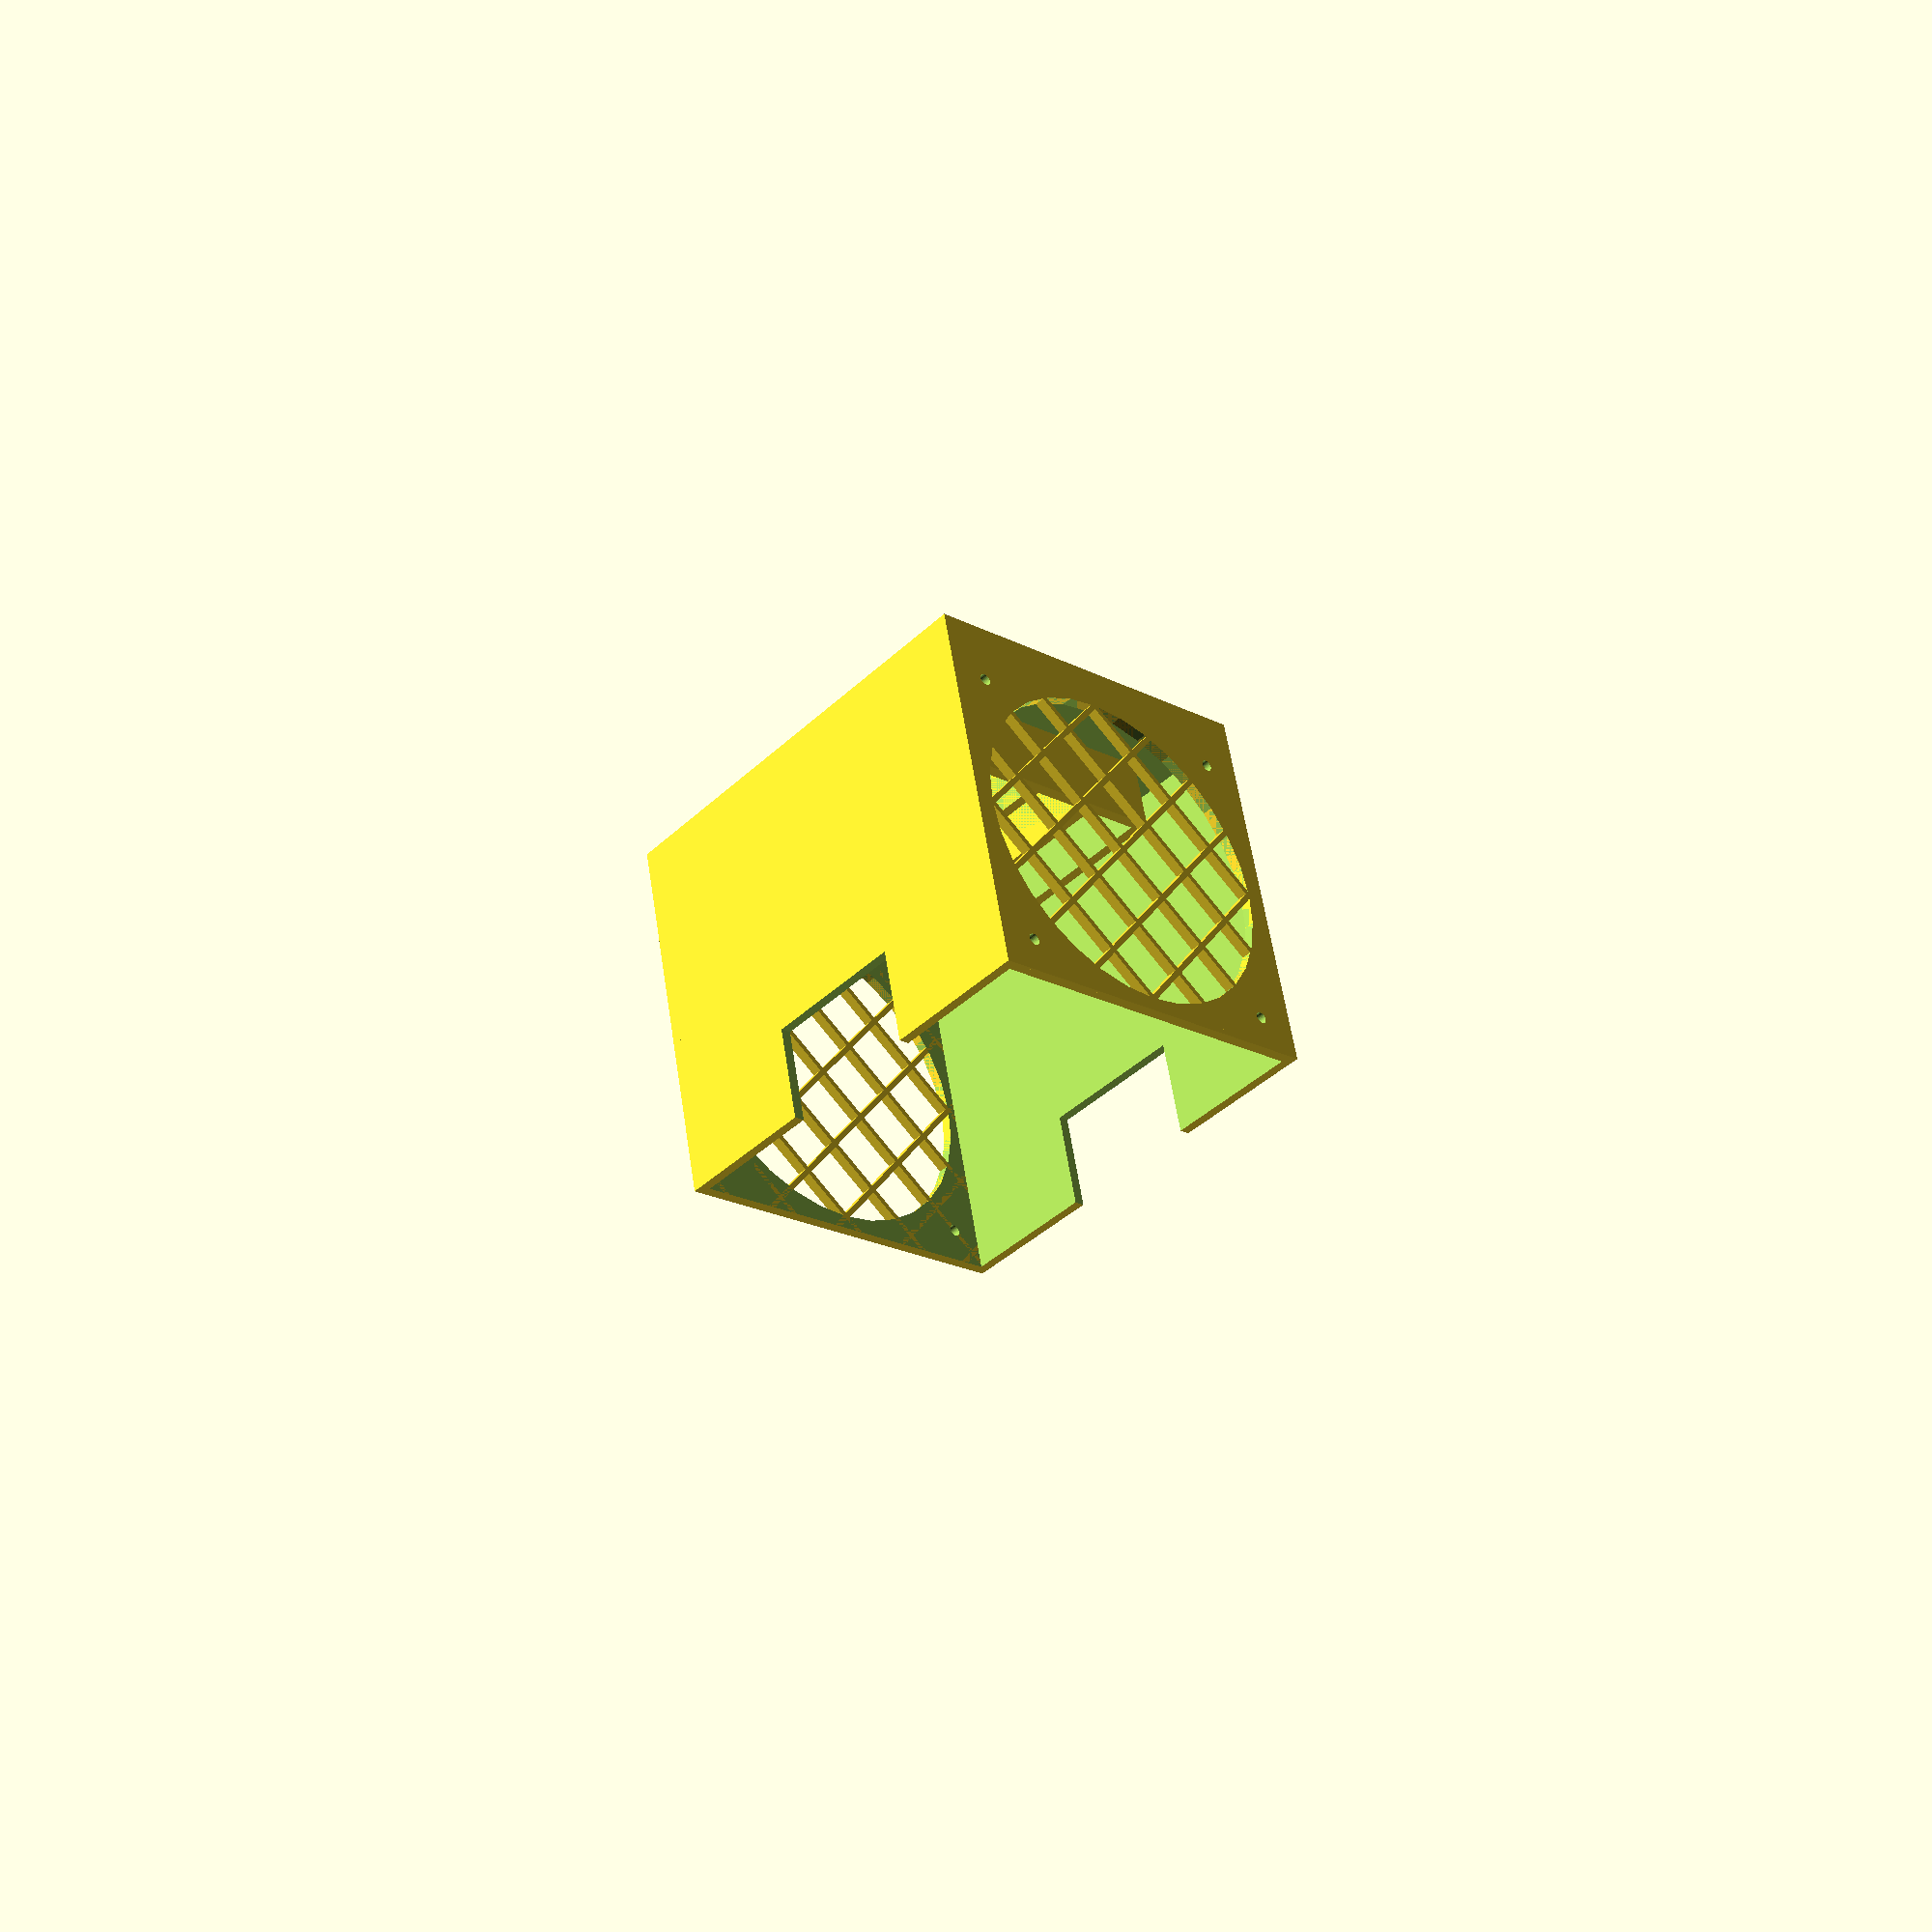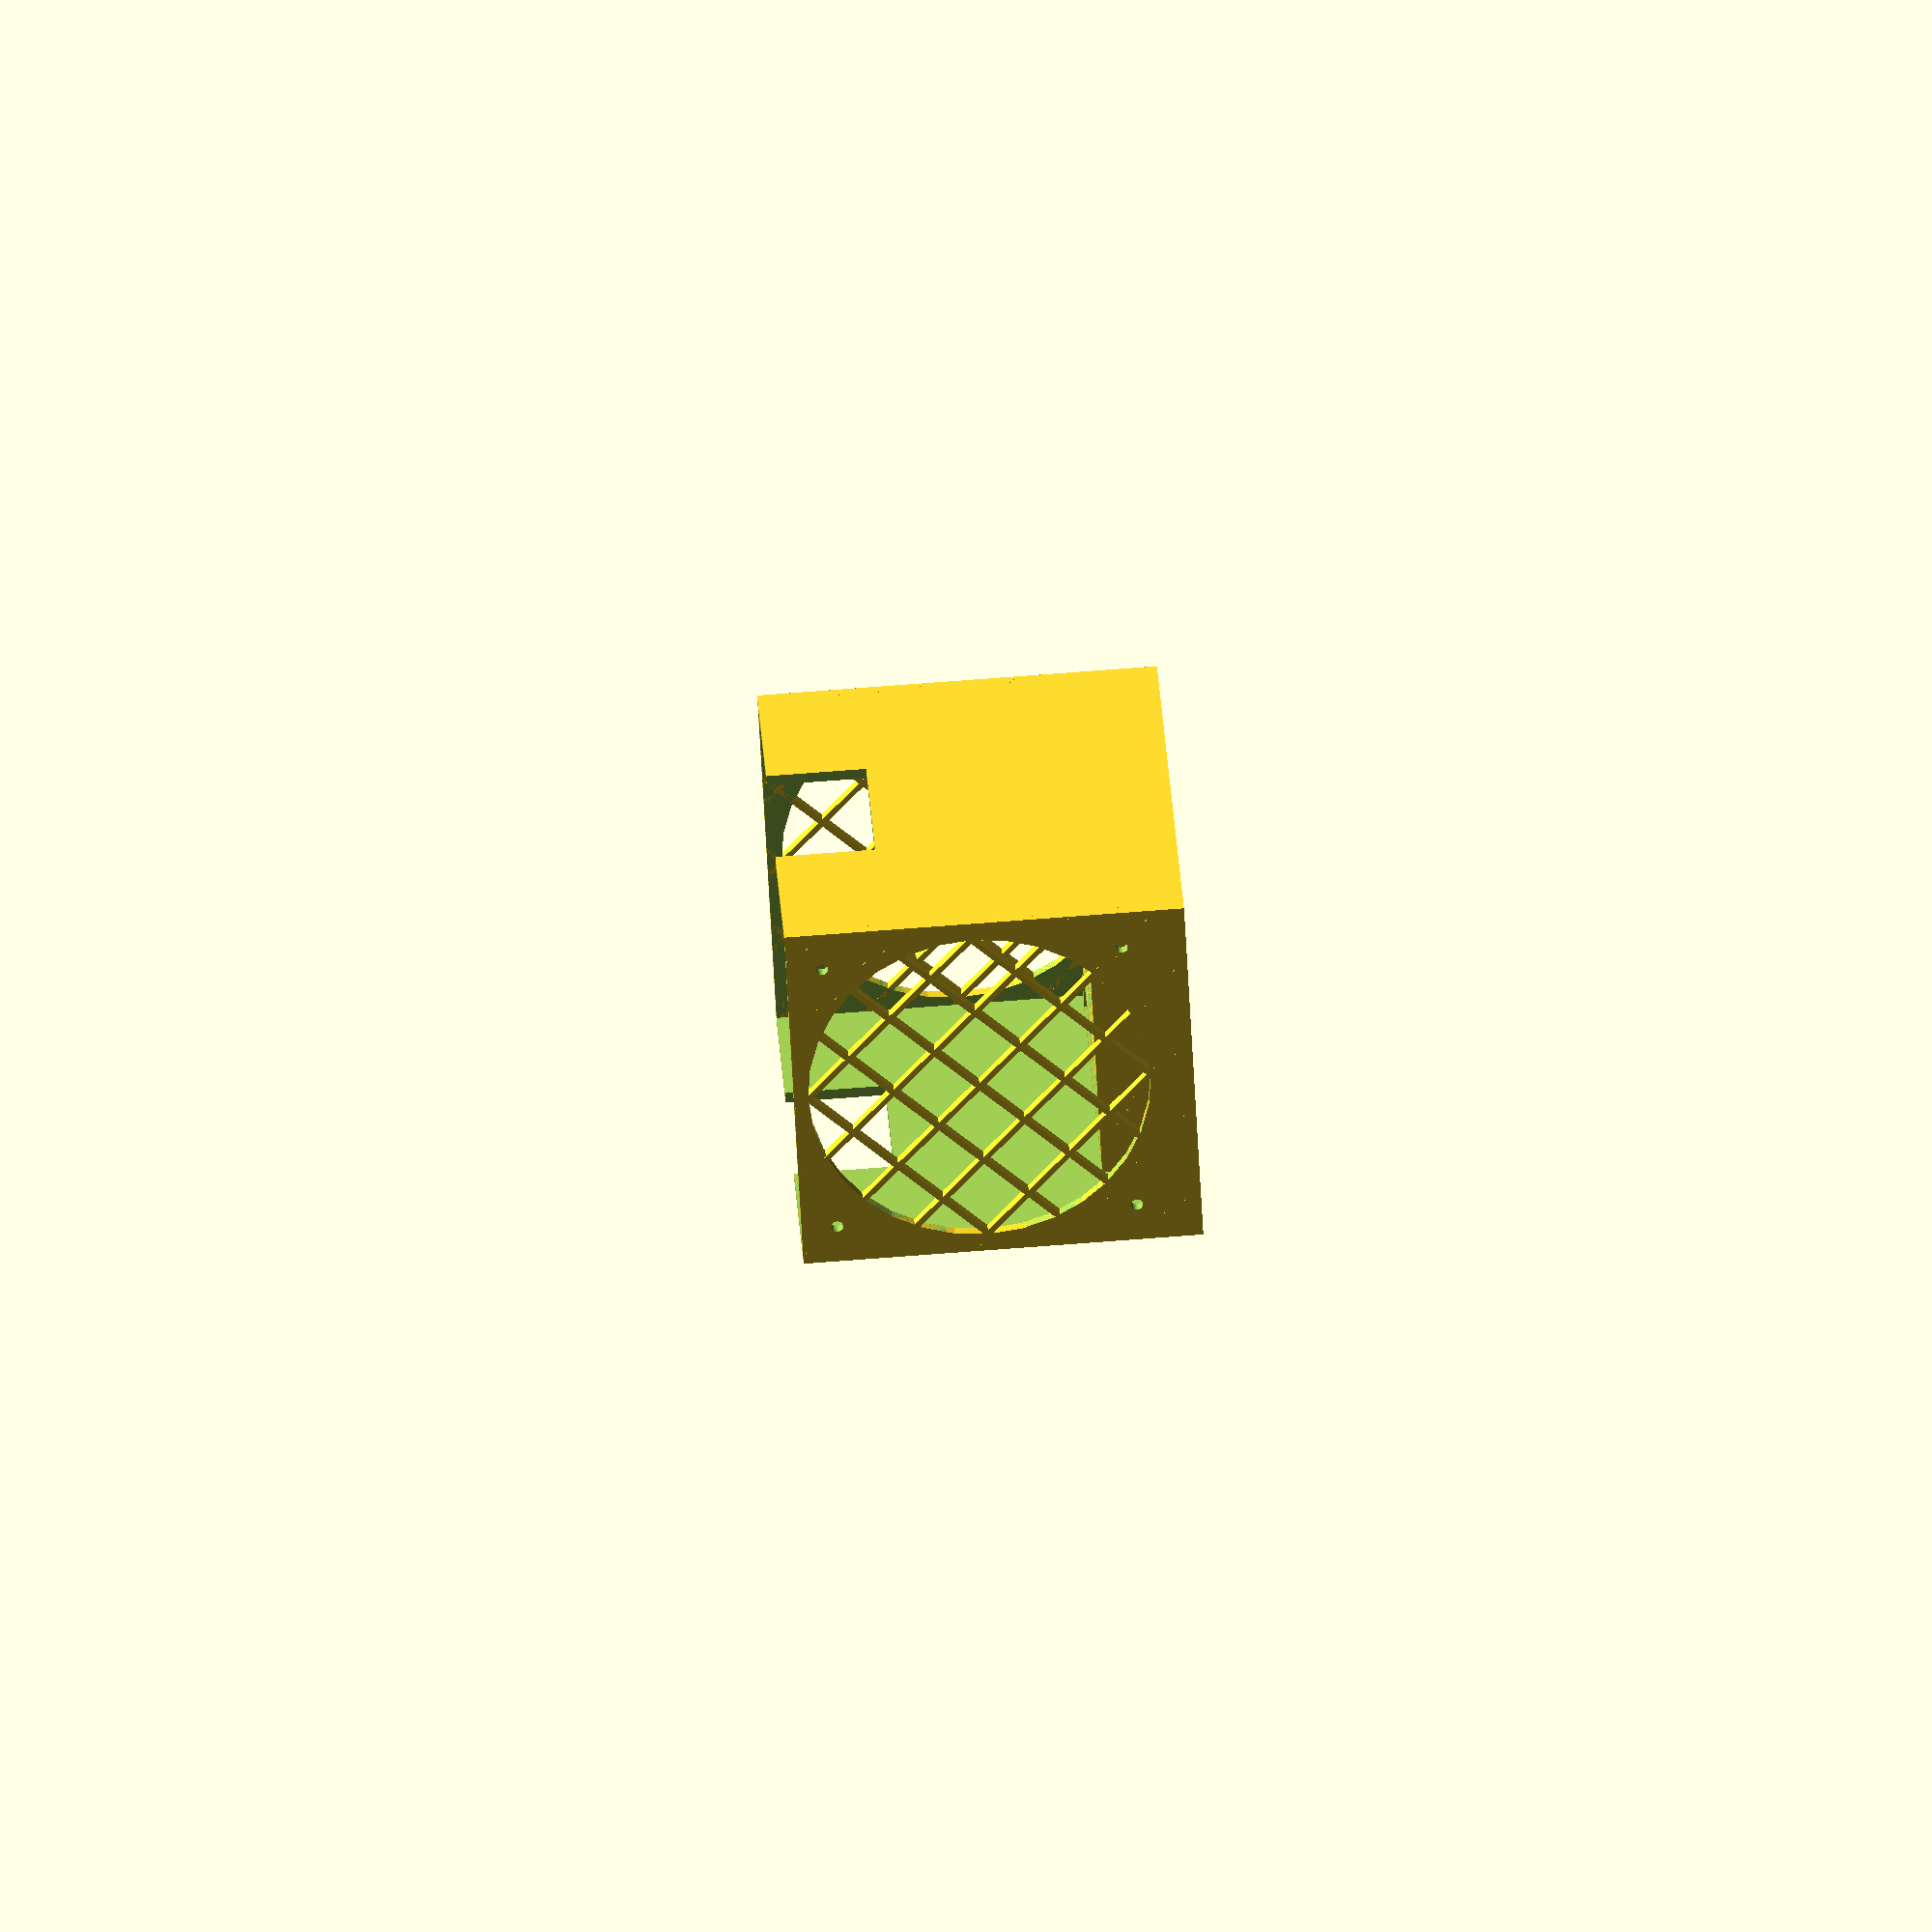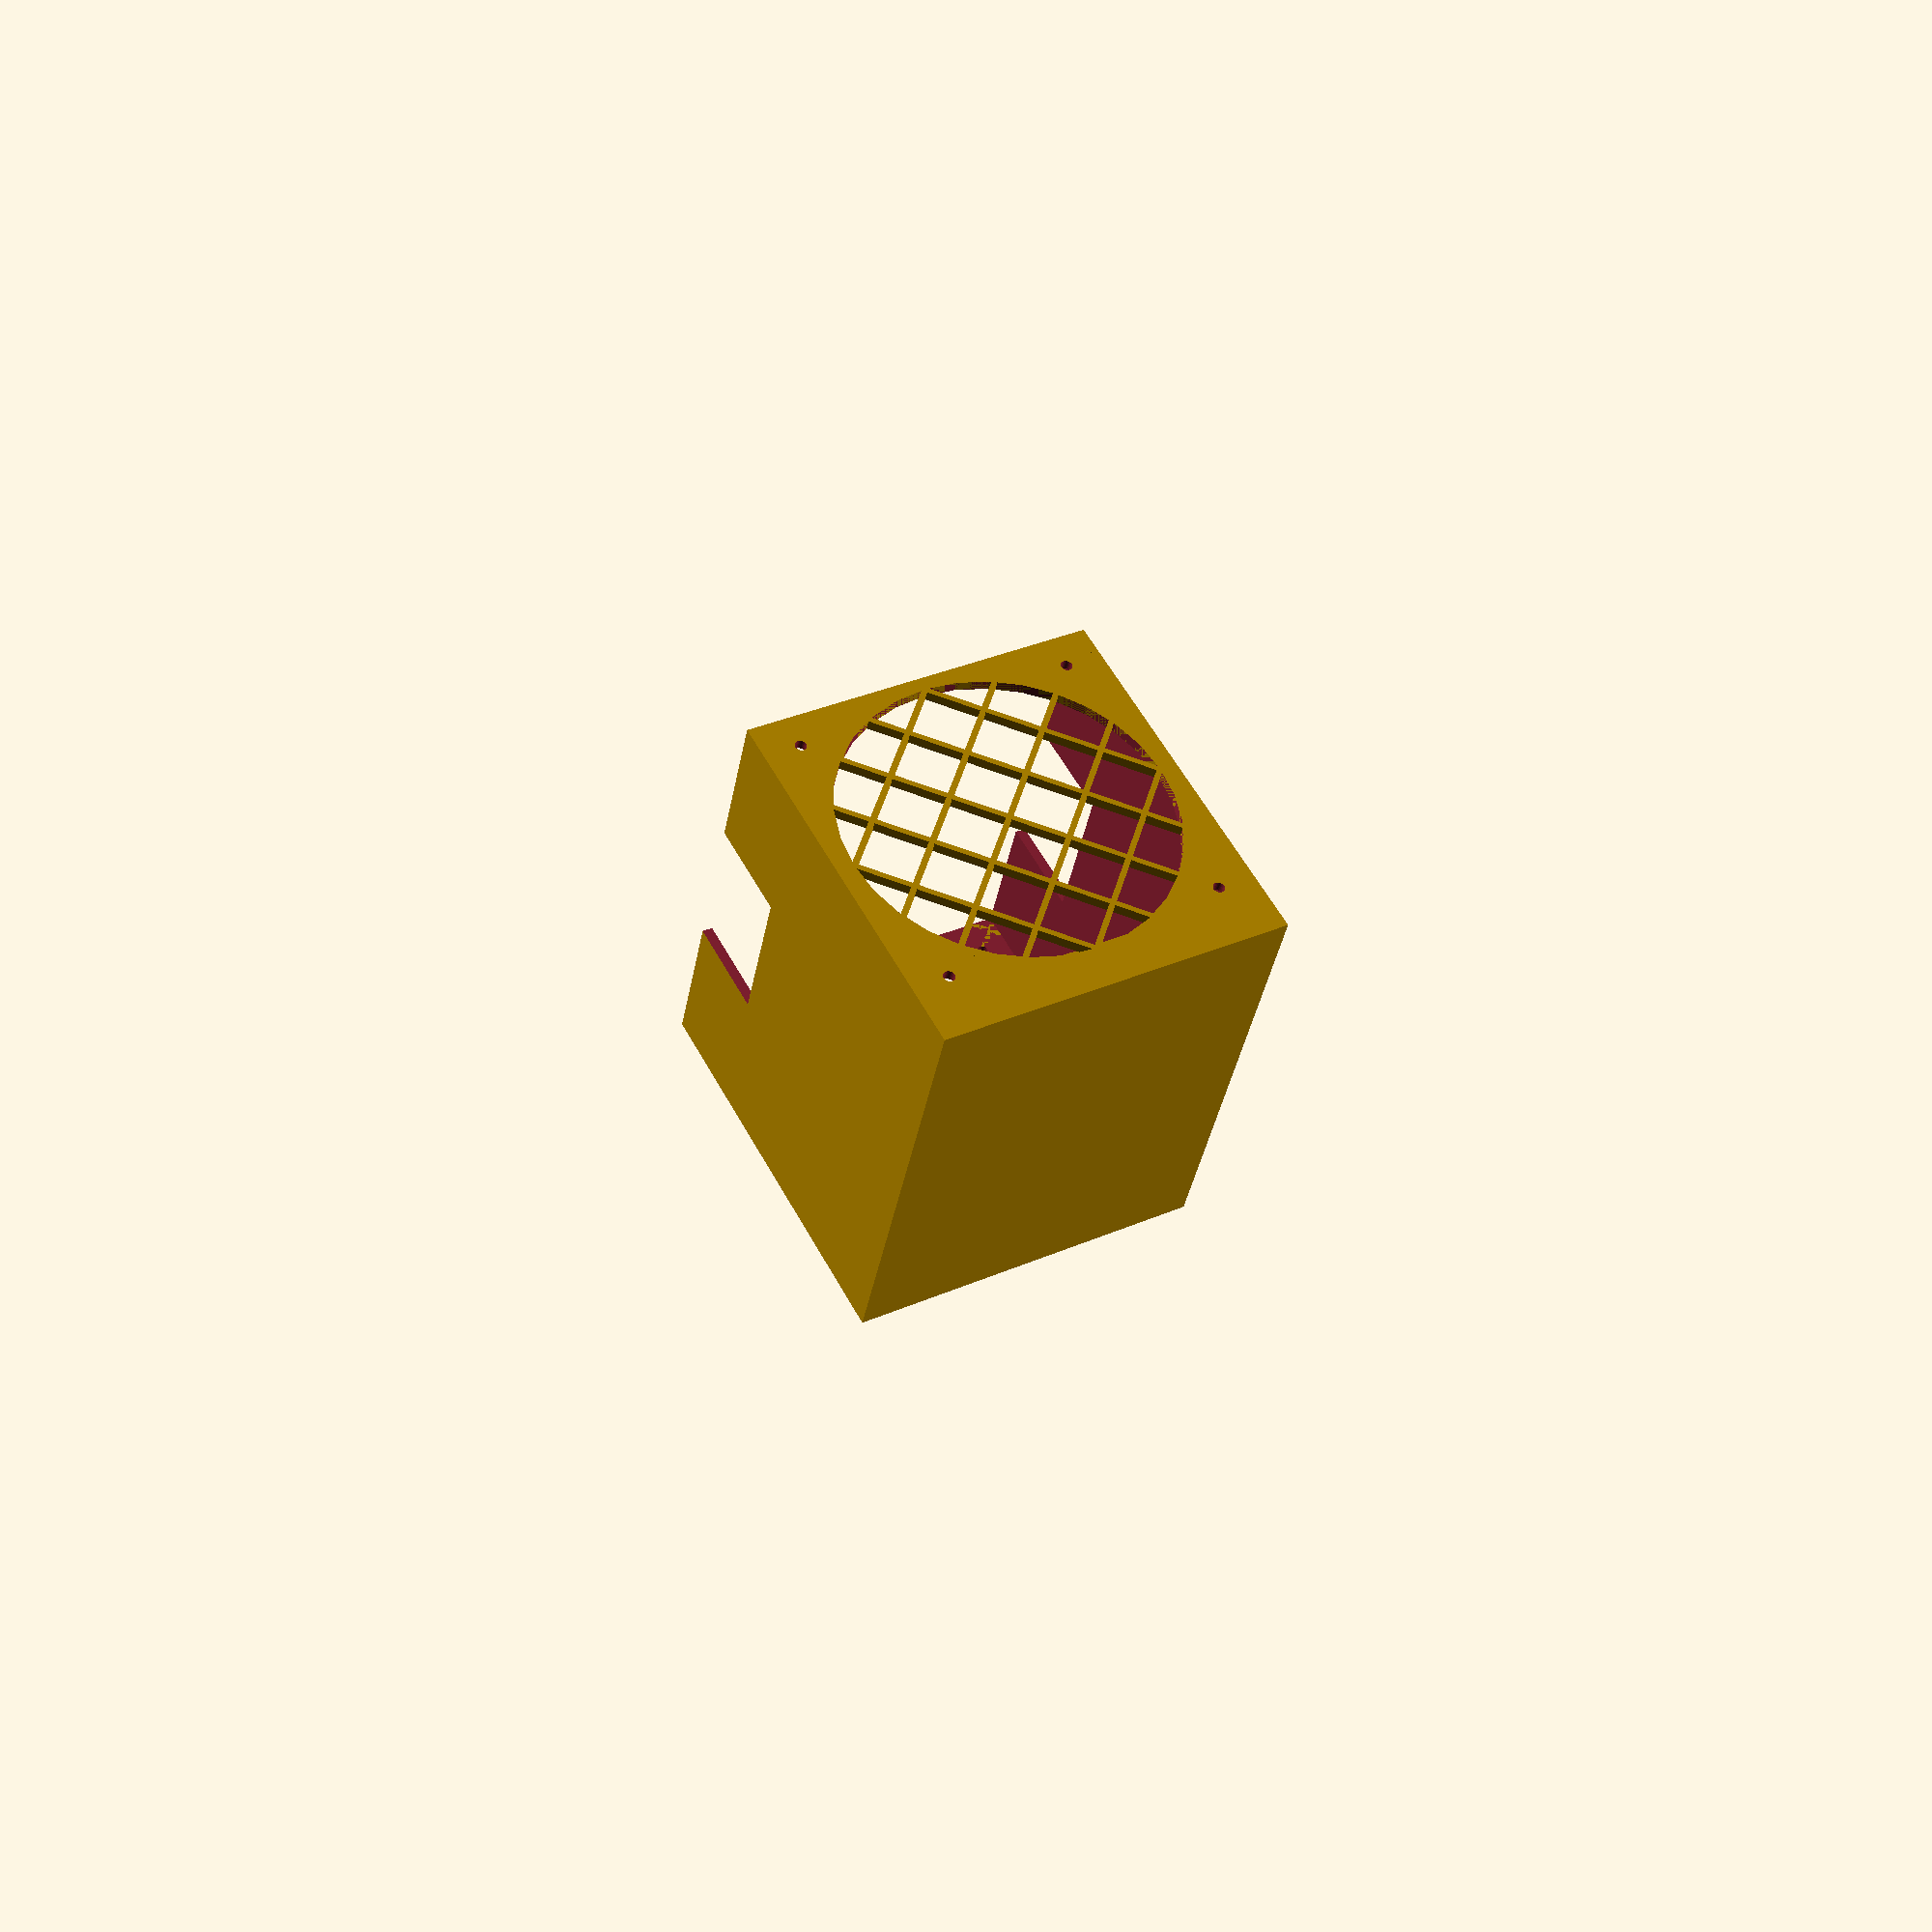
<openscad>
num_drives = 4;

inch_to_mm = 25.4;

hdd_width = 4 * inch_to_mm;
hdd_length = 5.8 * inch_to_mm;
hdd_height = 0.8 * inch_to_mm;

cage_margin = 8.0;


// hdds will be mounted top down
hdd_cage_width = hdd_width + cage_margin;
hdd_cage_length = hdd_length * 0.2;// since we want to pass through and merge with bottom
hdd_cage_height = hdd_height + cage_margin;



box_margin = 20;
box_length = num_drives * hdd_cage_height + box_margin;
box_width = 1.5 * hdd_cage_width;
box_height = 140;

box_thickness = 7.5;


fan_diameter = 120;

M4_DIAMETER = 4.2;
M5_DIAMETER = 5.2;

inter_screw_distance = 105;// for 120mm fan. see: 120mm fan diagram on google
screw_hold_diameter = M4_DIAMETER;

// Module for a basic through hole
module screw_hole(pos_fan, center = true) {
  union() {
    //translate([-inter_screw_distance/2, 0, -inter_screw_distance/2])


    translate([-inter_screw_distance / 2, 0, -inter_screw_distance / 2])
      translate(pos_fan)
        rotate([90, 0, 0])
          cylinder(d = screw_hold_diameter, h = box_width * 2, center = center, $fn = 32);


    translate([inter_screw_distance / 2, 0, inter_screw_distance / 2])
      translate(pos_fan)
        rotate([90, 0, 0])
          cylinder(d = screw_hold_diameter, h = box_width * 2, center = center, $fn = 32);

    translate([-inter_screw_distance / 2, 0, inter_screw_distance / 2])
      translate(pos_fan)
        rotate([90, 0, 0])
          cylinder(d = screw_hold_diameter, h = box_width * 2, center = center, $fn = 32);
    translate([inter_screw_distance / 2, 0, -inter_screw_distance / 2])
      translate(pos_fan)
        rotate([90, 0, 0])
          cylinder(d = screw_hold_diameter, h = box_width * 2, center = center, $fn = 32);
  }
}


module main_box() {
  group() {
    difference() {
      cube([box_length, box_width, box_height], center = true);

      translate([0, 0, box_thickness]) {
        cube([box_length - box_thickness, box_width - box_thickness, box_height], center = true);
      }
      ;

      // fan holes
      translate([0, 0, 5])
        rotate([90, 0, 0])
          cylinder(r = fan_diameter / 2, h = box_width * 2, center = true, $fn = 32);

          // screw holes for each fan
      // left fan
      screw_hole([0, 0, 5], true);

      // cable hole
      translate([0, 0, 70])
        cube([box_length + 20, box_width / 3, box_height / 2], center = true);

    }
    translate([0, ((box_width - (box_thickness / 2)) / 2), 5])
      rotate([90, 0, 0])
        mesh_fan();

    translate([0, -((box_width - (box_thickness / 2)) / 2), 5])
      rotate([90, 0, 0])
        mesh_fan();



  }
}


grid_spacing = 30;// Space between grid lines
angle = 45;
mesh_thickness = 2;
module mesh_fan() {

  intersection() {
    // Cylinder to clip the mesh
    cylinder(h = box_width * 2, d = fan_diameter, center = true, $fn = 32);

    // Create diagonal grid
    union() {
      // First set of diagonal lines
      for(i = [-fan_diameter:grid_spacing:fan_diameter]) {
        translate([i, 0, 0])
          rotate([0, 0, angle])
            cube([mesh_thickness, fan_diameter * 2, box_thickness / 2], center = true);
      }

      // Second set of diagonal lines (perpendicular to first set)
      for(i = [-fan_diameter:grid_spacing:fan_diameter]) {
        translate([i, 0, 0])
          rotate([0, 0, -angle])
            cube([mesh_thickness, fan_diameter * 2, box_thickness / 2], center = true);
      }

    }
  }
}

//hdd_z_shift = -((box_height / 2) - (hdd_cage_height / 2));
hdd_z_shift = -((box_height / 2) - (hdd_cage_length / 2) - box_thickness / 2);

module create_drive(drive_idx, shift_x = 0) {

  translate([drive_idx * hdd_cage_height - shift_x, 0, hdd_z_shift]) {
    difference() {
      cube([hdd_cage_height, hdd_cage_width, hdd_cage_length], center = true);
      cube([hdd_height, hdd_width, hdd_length], center = true);
    }
  }
}

group() {
  create_drive(0, shift_x = ((num_drives * (hdd_cage_height - cage_margin )) / 2) );
  for(i = [1:num_drives-1]) {
      echo(i)
    create_drive(i, shift_x =((num_drives * (hdd_cage_height - cage_margin )) / 2)  +  cage_margin / 2 * i);
  }
  // create_drive(8, shift_x = cage_margin/2 * 9);

  main_box();

}

</openscad>
<views>
elev=121.9 azim=221.2 roll=188.7 proj=p view=solid
elev=287.6 azim=228.7 roll=85.6 proj=o view=solid
elev=122.8 azim=168.3 roll=28.5 proj=p view=solid
</views>
